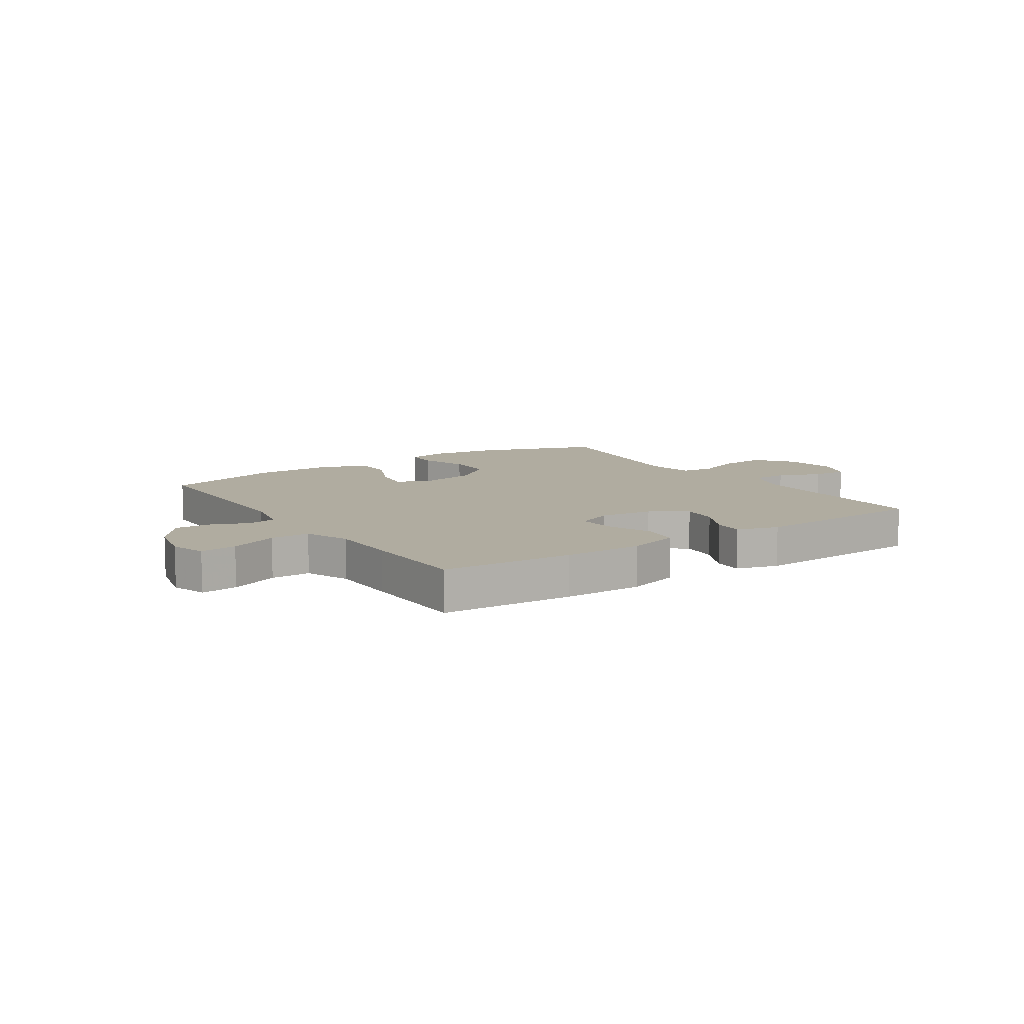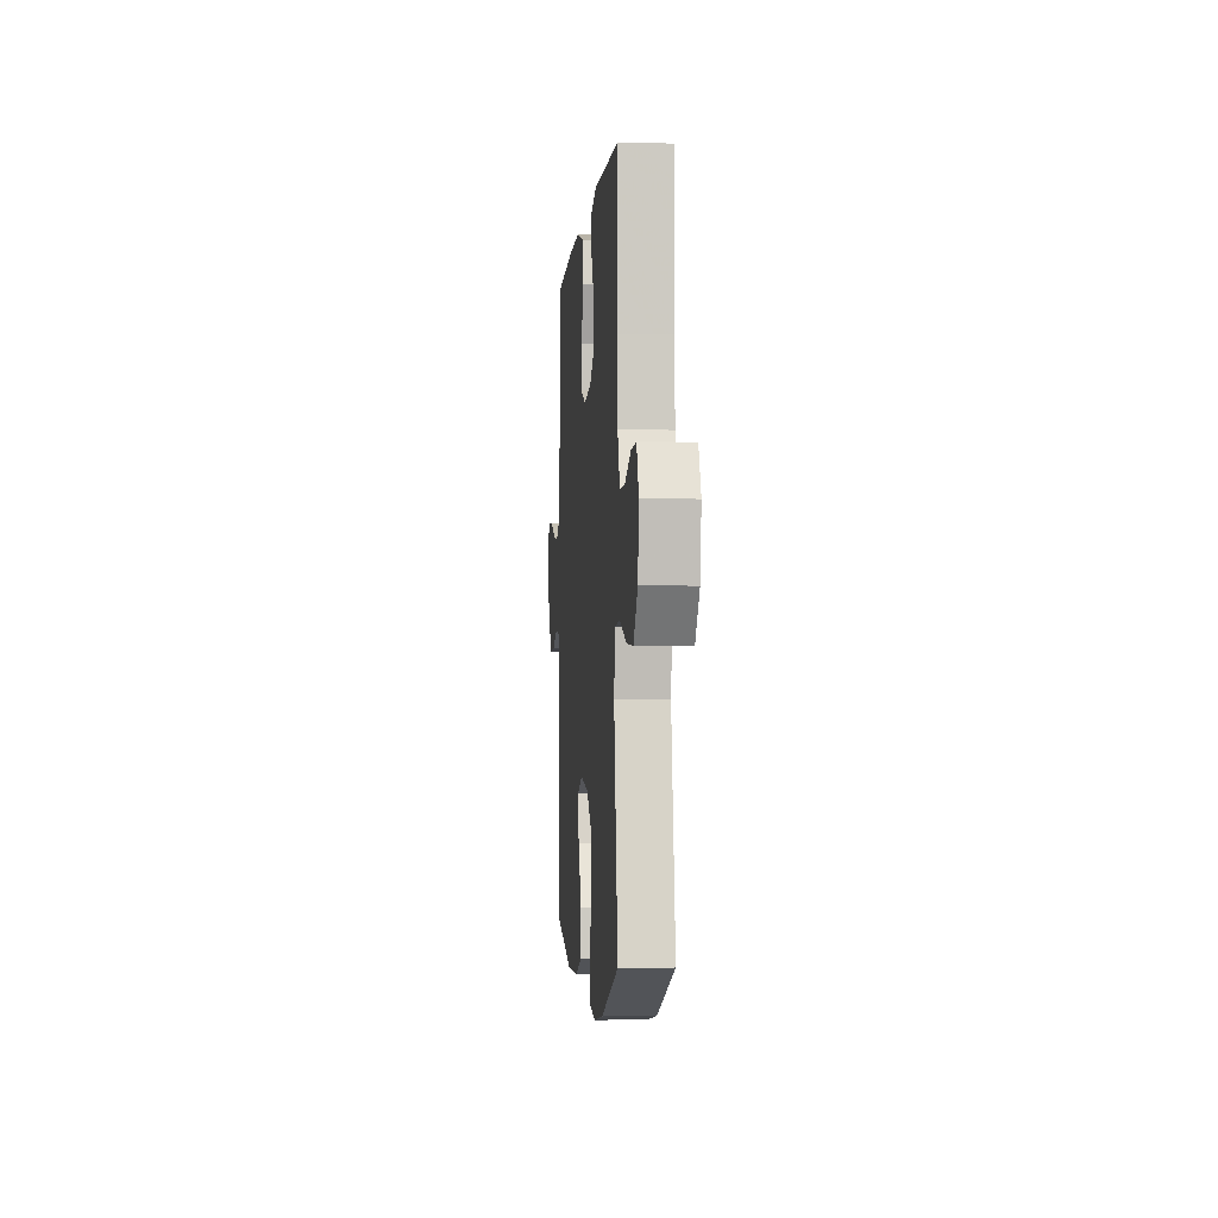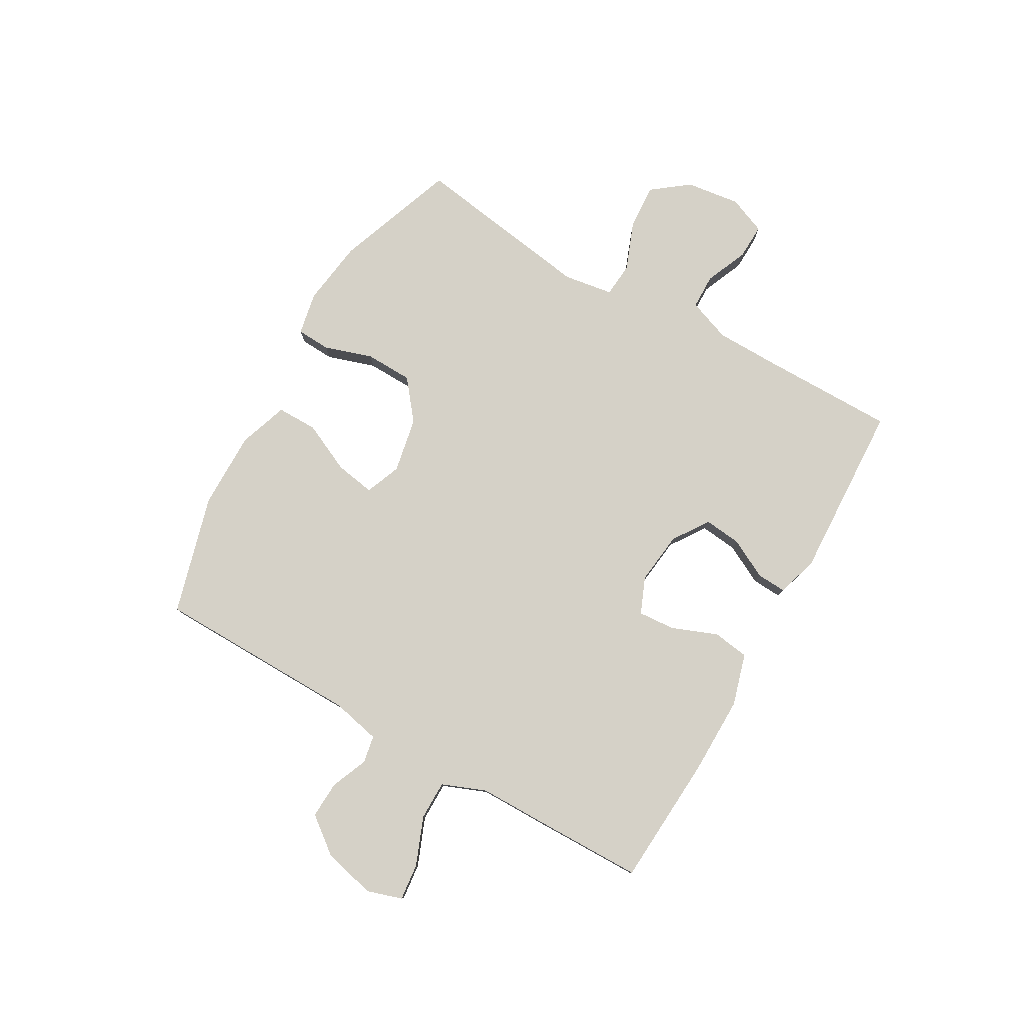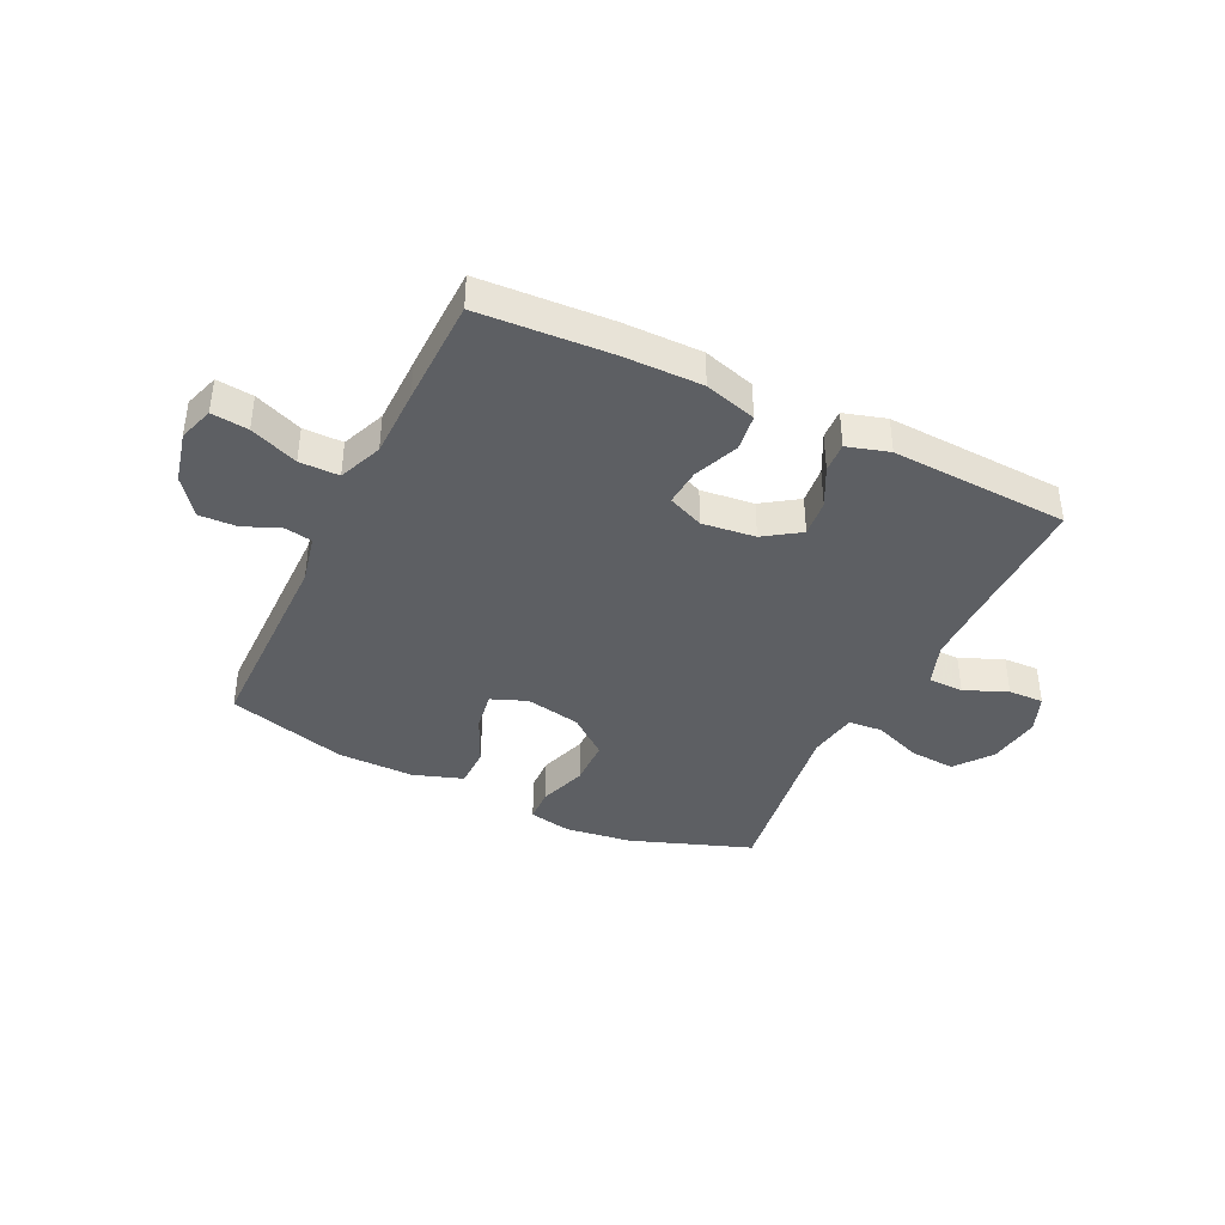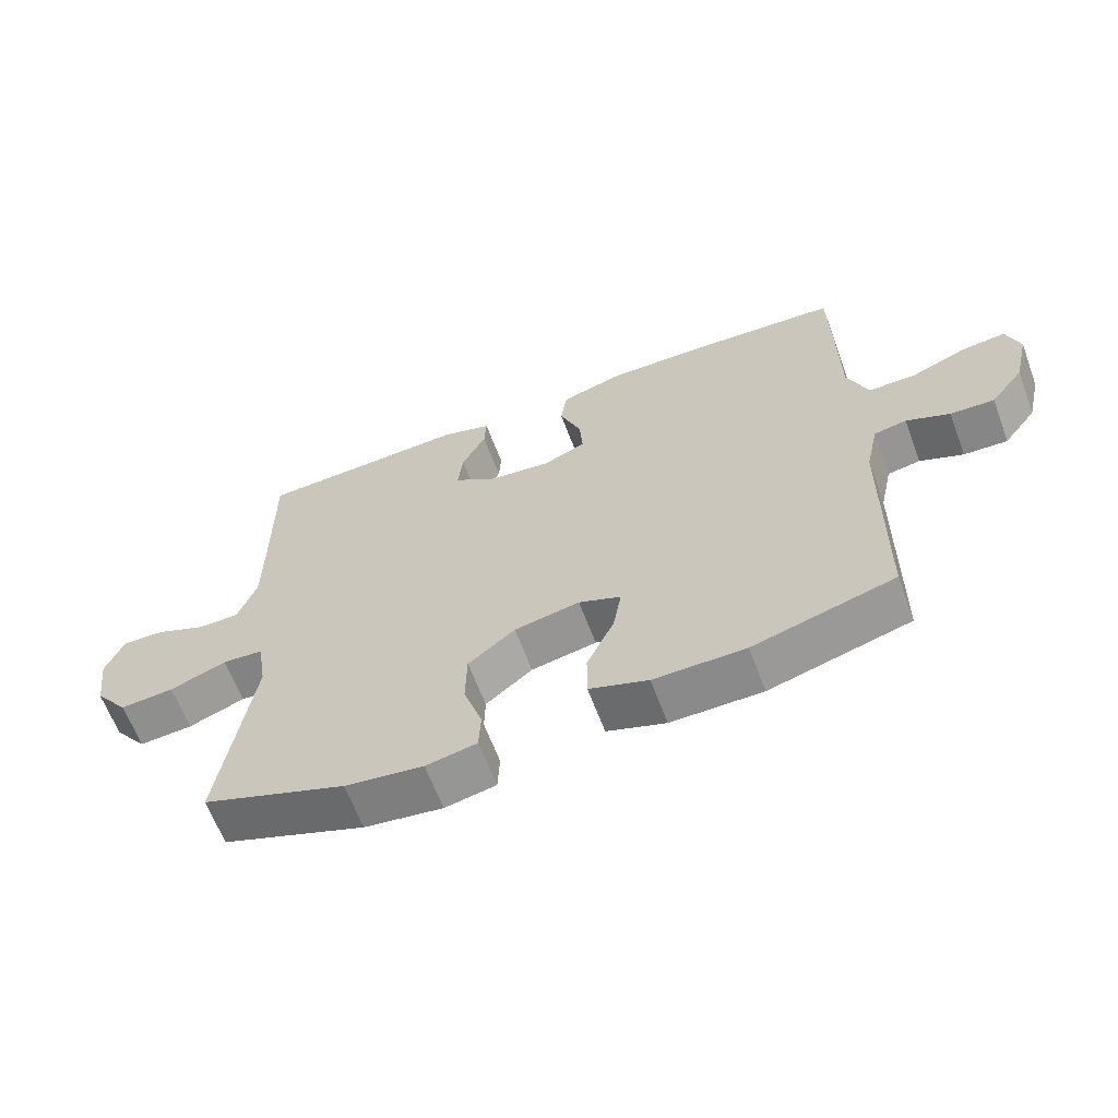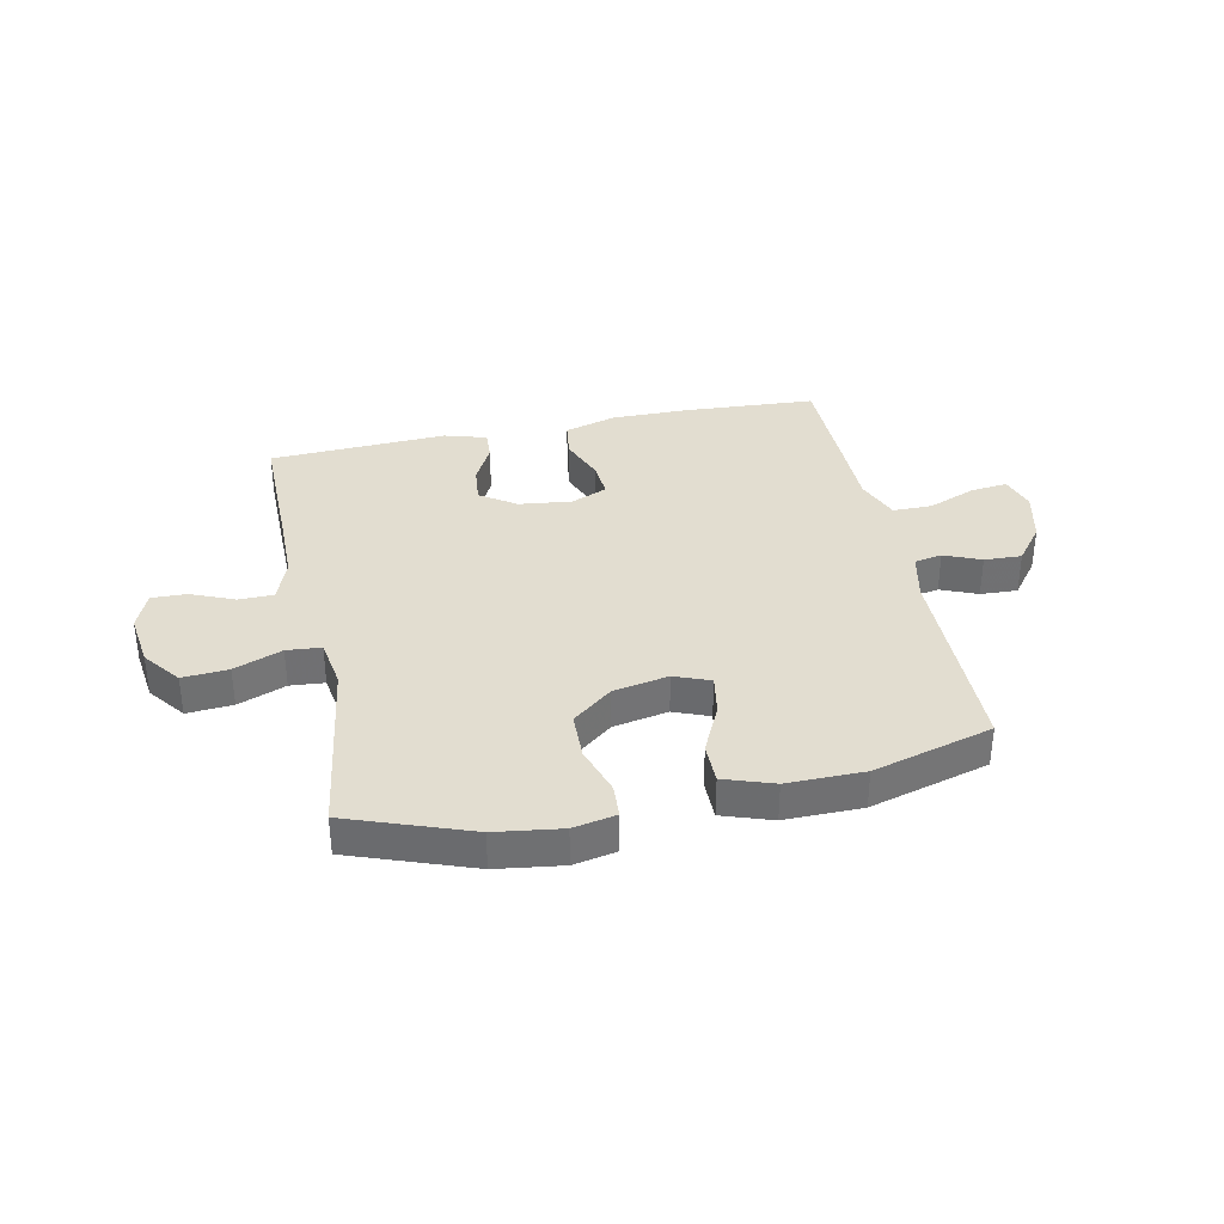
<metadata>
{"format":"obj","ext":"obj","renderer":"f3d","projection":"perspective","resolution":1024,"background":"white","views":[{"elev":10.0,"azim":-33.8,"up":"+Y"},{"elev":-3.4,"azim":84.9,"up":"+Z"},{"elev":79.3,"azim":-60.2,"up":"+Y"},{"elev":-39.8,"azim":-25.9,"up":"+Y"},{"elev":-63.4,"azim":-159.5,"up":"+Z"},{"elev":35.4,"azim":168.2,"up":"+Y"}]}
</metadata>
<code>
v -0.5 0.07 -0.5
v -0.504 0.07 -0.136
v -0.523 0.07 -0.049
v -0.572 0.07 -0.04
v -0.637 0.07 -0.067
v -0.703 0.07 -0.07
v -0.753 0.07 -0.005
v -0.775 0.07 0.088
v -0.755 0.07 0.15
v -0.69 0.07 0.143
v -0.605 0.07 0.109
v -0.535 0.07 0.109
v -0.504 0.07 0.187
v -0.503 0.07 0.31
v -0.5 0.07 0.5
v -0.267 0.07 0.514
v -0.128 0.07 0.515
v -0.036 0.07 0.488
v -0.027 0.07 0.423
v -0.059 0.07 0.343
v -0.064 0.07 0.277
v 0 0.07 0.25
v 0.094 0.07 0.261
v 0.157 0.07 0.304
v 0.15 0.07 0.37
v 0.114 0.07 0.44
v 0.111 0.07 0.493
v 0.185 0.07 0.515
v 0.5 0.07 0.5
v 0.499 0.07 0.265
v 0.5 0.07 0.148
v 0.528 0.07 0.072
v 0.59 0.07 0.071
v 0.666 0.07 0.103
v 0.729 0.07 0.105
v 0.756 0.07 0.038
v 0.743 0.07 -0.058
v 0.693 0.07 -0.123
v 0.612 0.07 -0.117
v 0.527 0.07 -0.084
v 0.466 0.07 -0.089
v 0.452 0.07 -0.177
v 0.5 0.07 -0.5
v 0.285 0.07 -0.578
v 0.168 0.07 -0.594
v 0.092 0.07 -0.579
v 0.089 0.07 -0.519
v 0.117 0.07 -0.433
v 0.115 0.07 -0.349
v 0.045 0.07 -0.293
v -0.053 0.07 -0.274
v -0.116 0.07 -0.299
v -0.104 0.07 -0.37
v -0.063 0.07 -0.458
v -0.063 0.07 -0.53
v -0.151 0.07 -0.56
v -0.288 0.07 -0.559
v -0.5 0 -0.5
v -0.504 0 -0.136
v -0.523 0 -0.049
v -0.572 0 -0.04
v -0.637 0 -0.067
v -0.703 0 -0.07
v -0.753 0 -0.005
v -0.775 0 0.088
v -0.755 0 0.15
v -0.69 0 0.143
v -0.605 0 0.109
v -0.535 0 0.109
v -0.504 0 0.187
v -0.503 0 0.31
v -0.5 0 0.5
v -0.267 0 0.514
v -0.128 0 0.515
v -0.036 0 0.488
v -0.027 0 0.423
v -0.059 0 0.343
v -0.064 0 0.277
v 0 0 0.25
v 0.094 0 0.261
v 0.157 0 0.304
v 0.15 0 0.37
v 0.114 0 0.44
v 0.111 0 0.493
v 0.185 0 0.515
v 0.5 0 0.5
v 0.499 0 0.265
v 0.5 0 0.148
v 0.528 0 0.072
v 0.59 0 0.071
v 0.666 0 0.103
v 0.729 0 0.105
v 0.756 0 0.038
v 0.743 0 -0.058
v 0.693 0 -0.123
v 0.612 0 -0.117
v 0.527 0 -0.084
v 0.466 0 -0.089
v 0.452 0 -0.177
v 0.5 0 -0.5
v 0.285 0 -0.578
v 0.168 0 -0.594
v 0.092 0 -0.579
v 0.089 0 -0.519
v 0.117 0 -0.433
v 0.115 0 -0.349
v 0.045 0 -0.293
v -0.053 0 -0.274
v -0.116 0 -0.299
v -0.104 0 -0.37
v -0.063 0 -0.458
v -0.063 0 -0.53
v -0.151 0 -0.56
v -0.288 0 -0.559
f 57 1 2
f 56 57 2
f 55 56 2
f 54 55 2
f 53 54 2
f 52 53 2 3
f 51 52 3
f 50 51 3
f 46 47 48
f 45 46 48
f 44 45 48
f 43 44 48
f 42 43 48
f 41 42 48 49
f 38 39 40
f 37 38 40
f 36 37 40
f 35 36 40
f 34 35 40
f 33 34 40
f 32 33 40 41
f 41 49 50
f 32 41 50
f 31 32 50
f 28 29 30
f 27 28 30
f 26 27 30
f 25 26 30
f 24 25 30 31
f 18 19 20
f 17 18 20
f 16 17 20
f 15 16 20
f 14 15 20
f 13 14 20
f 12 13 20 21
f 9 10 11
f 8 9 11
f 7 8 11
f 6 7 11
f 5 6 11
f 4 5 11
f 3 4 11 12
f 12 21 22
f 3 12 22
f 50 3 22
f 23 24 31 50
f 22 23 50
f 59 58 114
f 59 114 113
f 59 113 112
f 59 112 111
f 59 111 110
f 60 59 110 109
f 60 109 108
f 60 108 107
f 105 104 103
f 105 103 102
f 105 102 101
f 105 101 100
f 105 100 99
f 106 105 99 98
f 97 96 95
f 97 95 94
f 97 94 93
f 97 93 92
f 97 92 91
f 97 91 90
f 98 97 90 89
f 107 106 98
f 107 98 89
f 107 89 88
f 87 86 85
f 87 85 84
f 87 84 83
f 87 83 82
f 88 87 82 81
f 77 76 75
f 77 75 74
f 77 74 73
f 77 73 72
f 77 72 71
f 77 71 70
f 78 77 70 69
f 68 67 66
f 68 66 65
f 68 65 64
f 68 64 63
f 68 63 62
f 68 62 61
f 69 68 61 60
f 79 78 69
f 79 69 60
f 79 60 107
f 107 88 81 80
f 107 80 79
f 1 58 59 2
f 2 59 60 3
f 3 60 61 4
f 4 61 62 5
f 5 62 63 6
f 6 63 64 7
f 7 64 65 8
f 8 65 66 9
f 9 66 67 10
f 10 67 68 11
f 11 68 69 12
f 12 69 70 13
f 13 70 71 14
f 14 71 72 15
f 15 72 73 16
f 16 73 74 17
f 17 74 75 18
f 18 75 76 19
f 19 76 77 20
f 20 77 78 21
f 21 78 79 22
f 22 79 80 23
f 23 80 81 24
f 24 81 82 25
f 25 82 83 26
f 26 83 84 27
f 27 84 85 28
f 28 85 86 29
f 29 86 87 30
f 30 87 88 31
f 31 88 89 32
f 32 89 90 33
f 33 90 91 34
f 34 91 92 35
f 35 92 93 36
f 36 93 94 37
f 37 94 95 38
f 38 95 96 39
f 39 96 97 40
f 40 97 98 41
f 41 98 99 42
f 42 99 100 43
f 43 100 101 44
f 44 101 102 45
f 45 102 103 46
f 46 103 104 47
f 47 104 105 48
f 48 105 106 49
f 49 106 107 50
f 50 107 108 51
f 51 108 109 52
f 52 109 110 53
f 53 110 111 54
f 54 111 112 55
f 55 112 113 56
f 56 113 114 57
f 57 114 58 1

</code>
